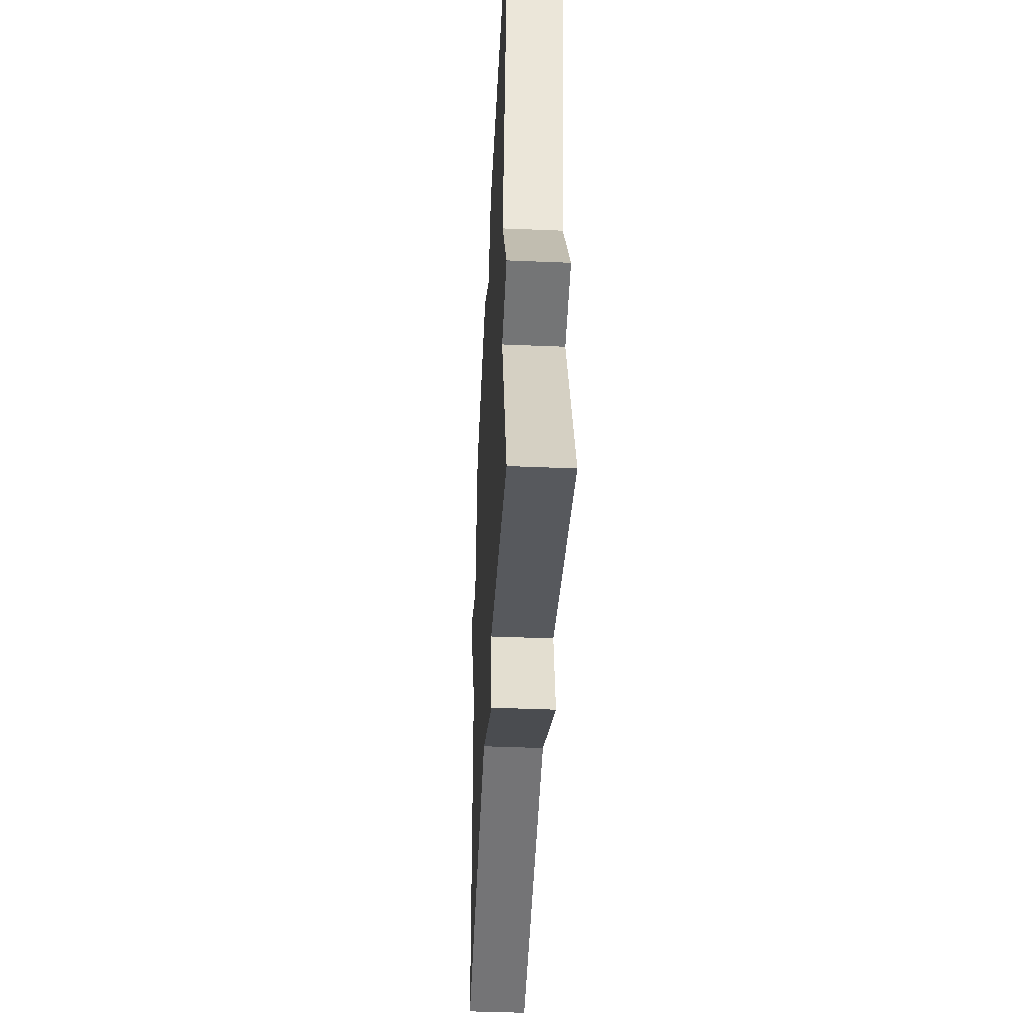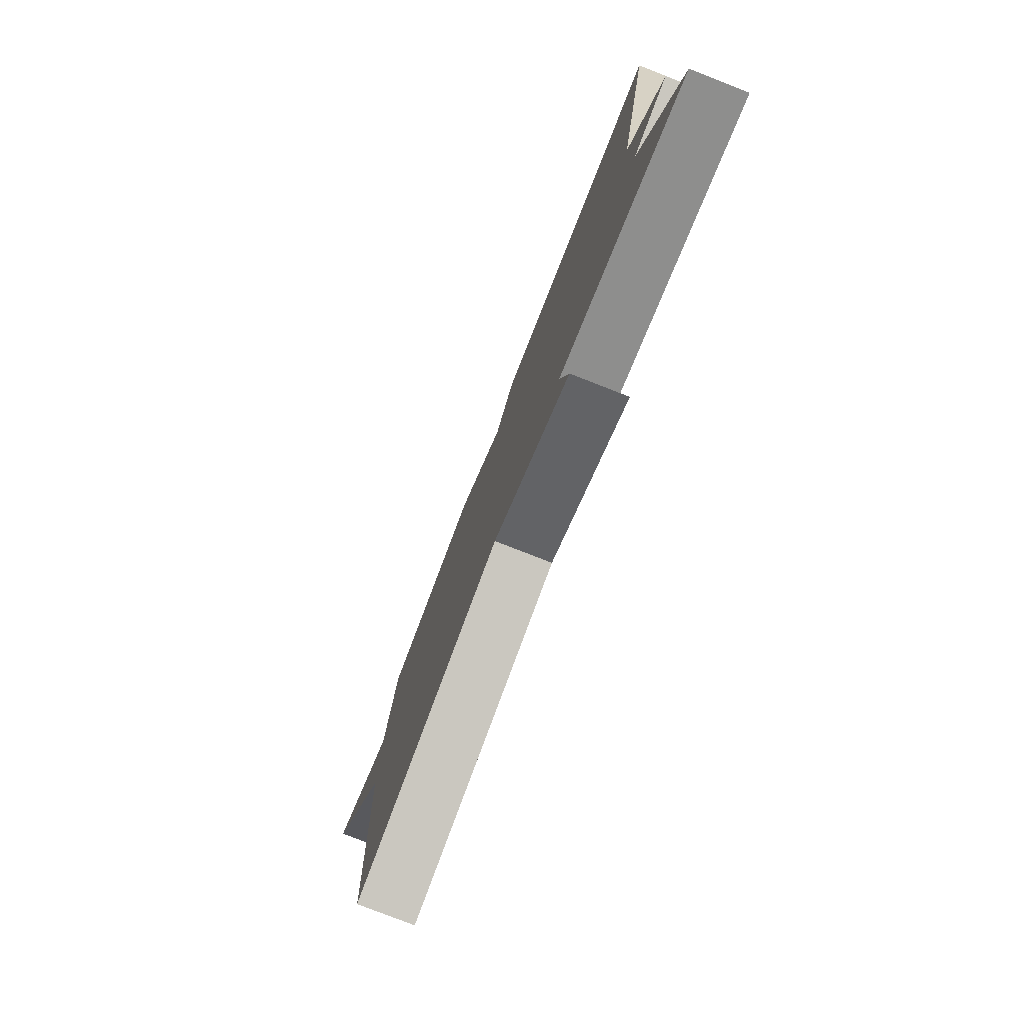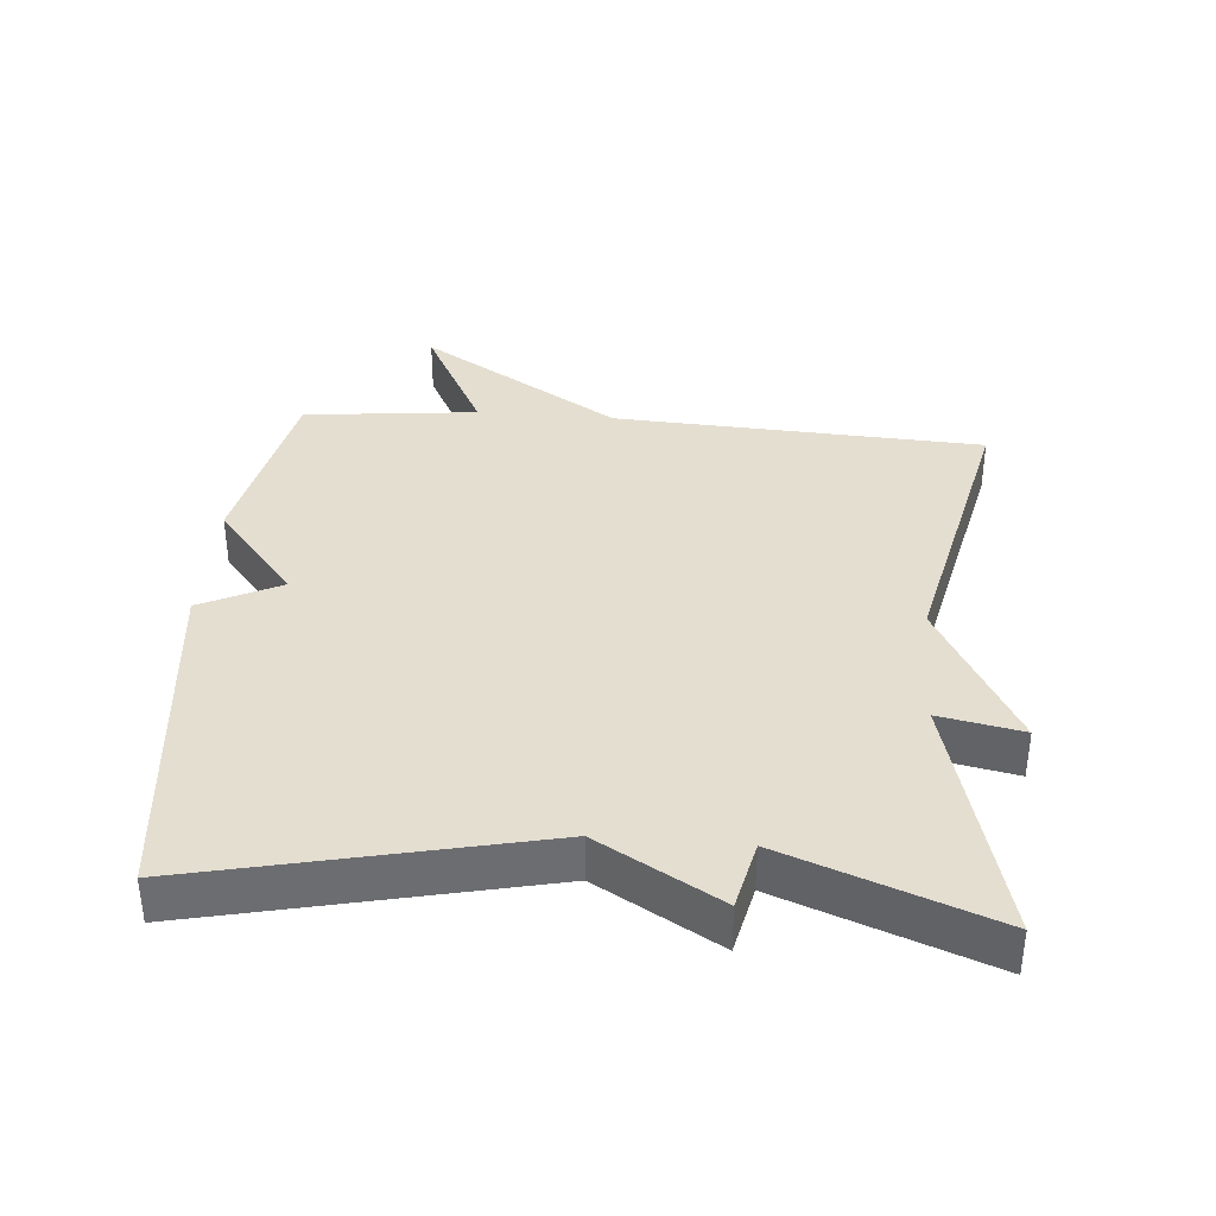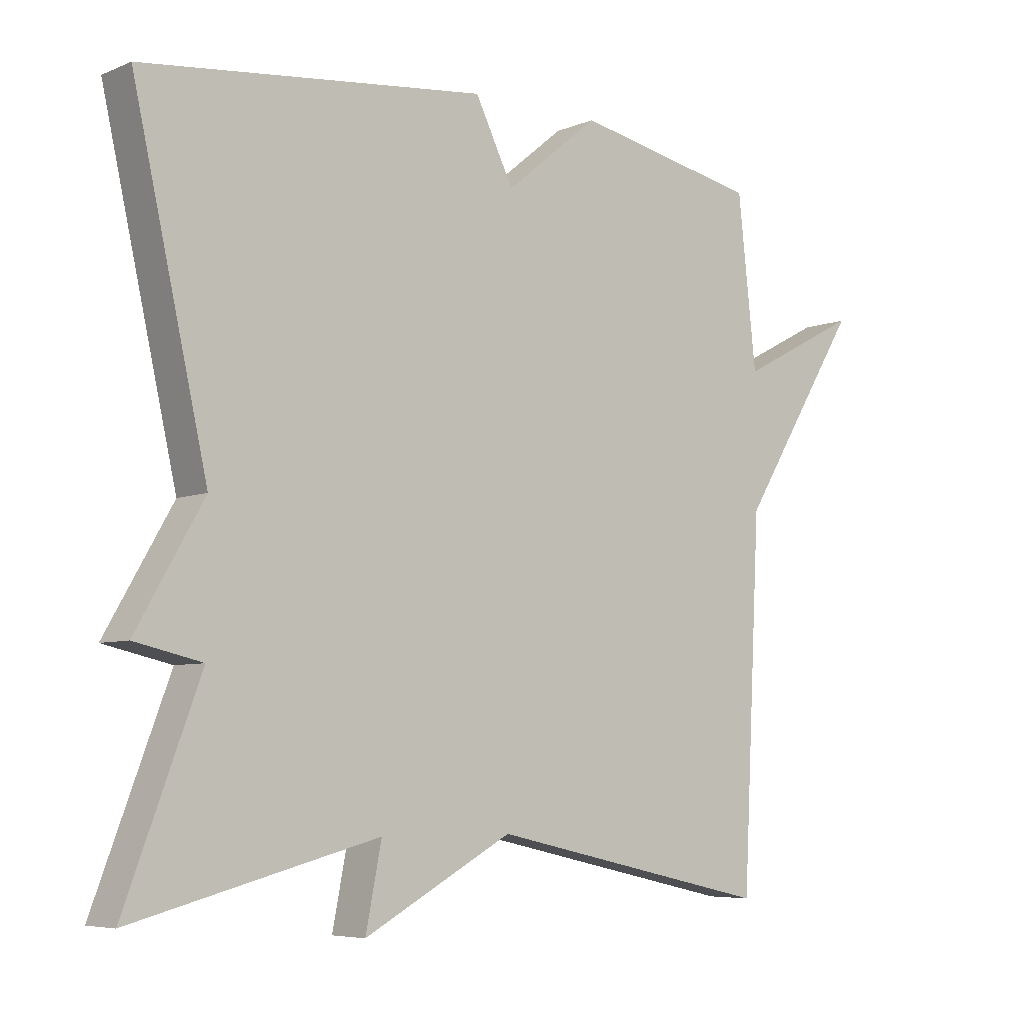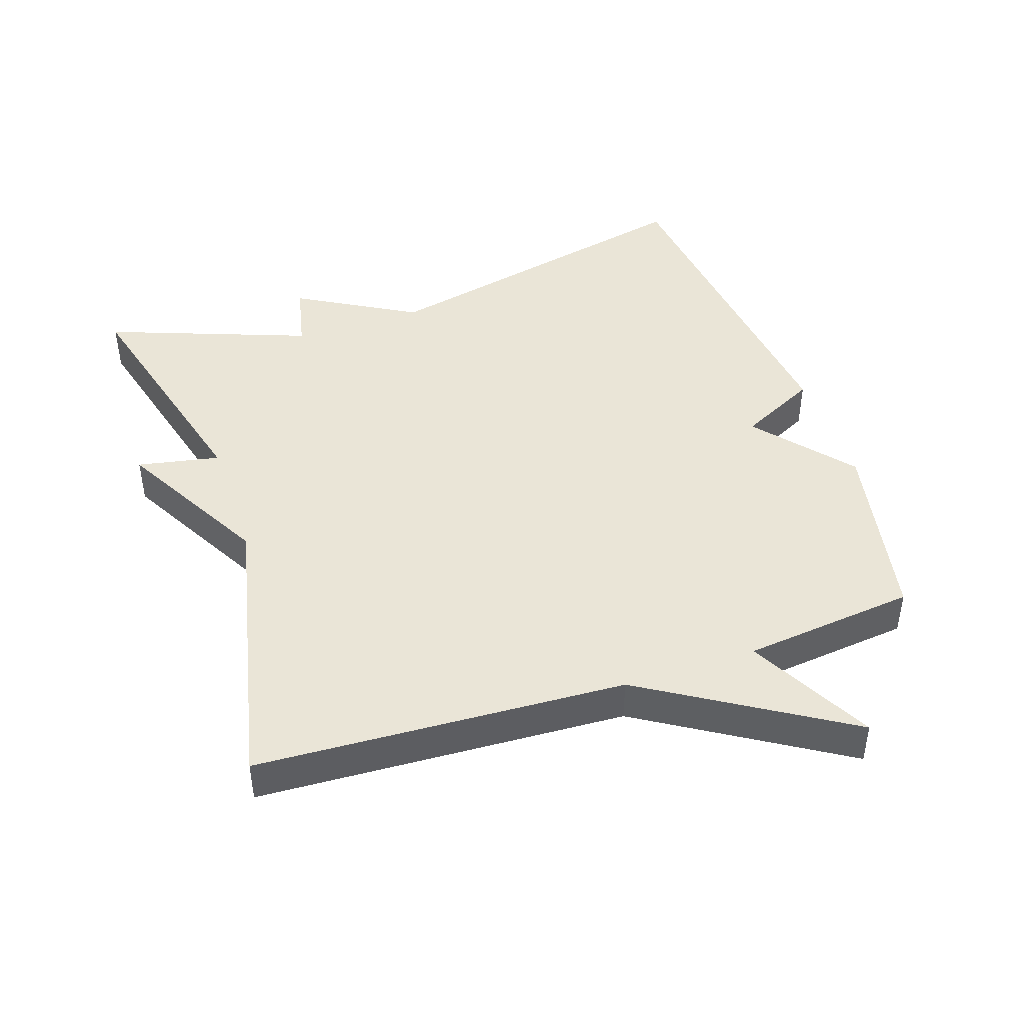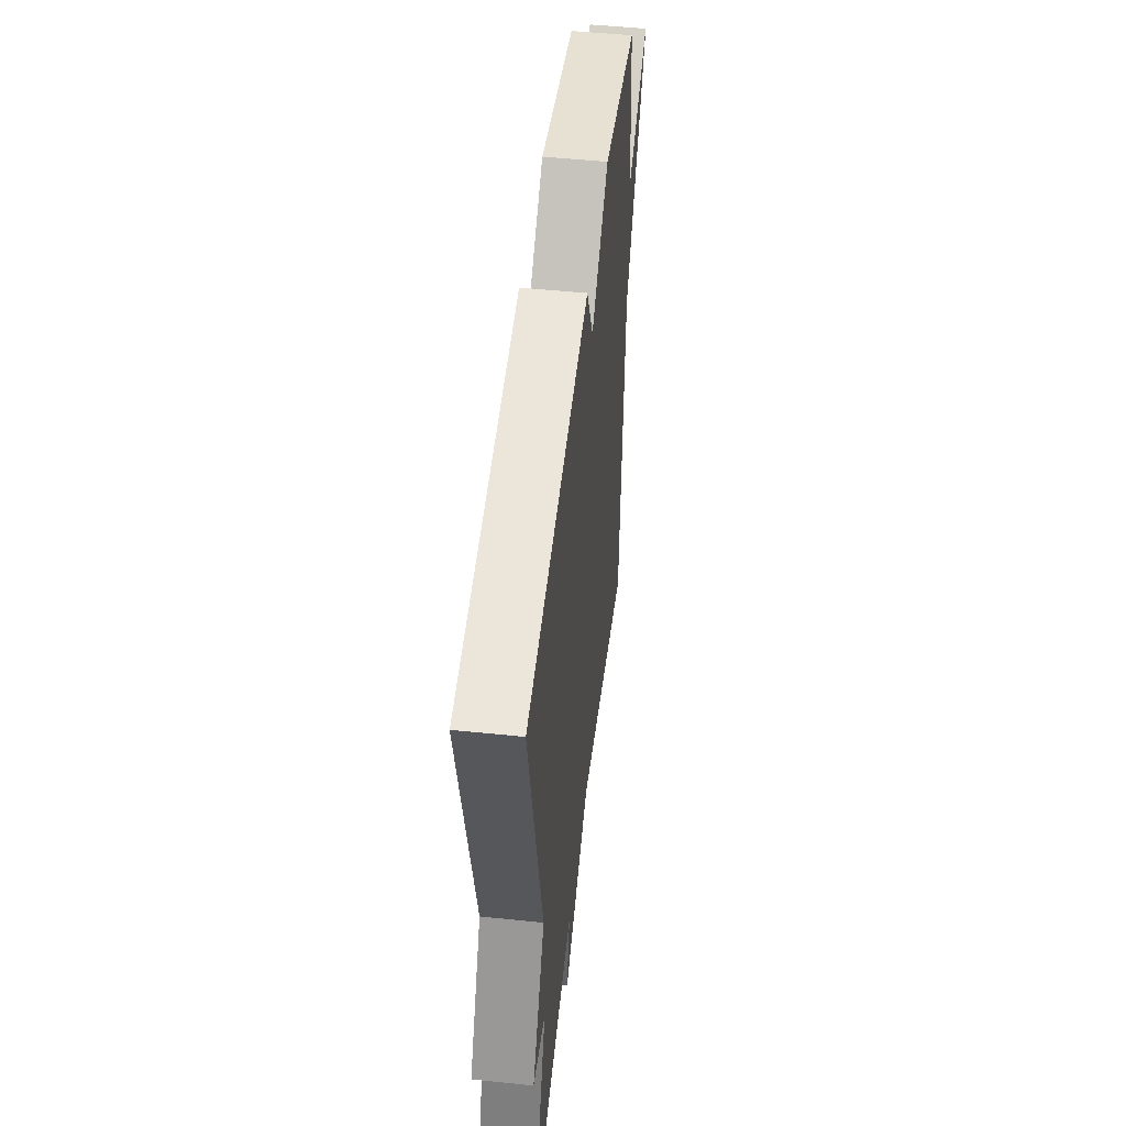
<metadata>
{"format":"obj","ext":"obj","renderer":"f3d","projection":"perspective","resolution":1024,"background":"white","views":[{"elev":-43.6,"azim":87.2,"up":"+Z"},{"elev":-79.2,"azim":68.7,"up":"+Z"},{"elev":36.4,"azim":94.8,"up":"+Y"},{"elev":-6.2,"azim":140.4,"up":"+Z"},{"elev":44.2,"azim":-108.7,"up":"+Y"},{"elev":50.4,"azim":96.5,"up":"+Z"}]}
</metadata>
<code>
v 0.5 0.07 -0.5
v 0.13 0.07 -0.404
v 0.154 0.07 -0.526
v -0.07 0.07 -0.404
v -0.5 0.07 -0.5
v -0.528 0.07 0.044
v -0.712 0.07 0.34
v -0.528 0.07 0.244
v -0.5 0.07 0.5
v -0.218 0.07 0.557
v -0.076 0.07 0.44
v -0.018 0.07 0.557
v 0.5 0.07 0.5
v 0.387 0.07 0.001
v 0.489 0.07 -0.176
v 0.387 0.07 -0.199
v 0.5 0 -0.5
v 0.13 0 -0.404
v 0.154 0 -0.526
v -0.07 0 -0.404
v -0.5 0 -0.5
v -0.528 0 0.044
v -0.712 0 0.34
v -0.528 0 0.244
v -0.5 0 0.5
v -0.218 0 0.557
v -0.076 0 0.44
v -0.018 0 0.557
v 0.5 0 0.5
v 0.387 0 0.001
v 0.489 0 -0.176
v 0.387 0 -0.199
f 14 15 16
f 11 12 13 14
f 11 14 16
f 10 11 16
f 9 10 16
f 8 9 16
f 6 7 8
f 6 8 16
f 5 6 16
f 4 5 16
f 2 3 4
f 2 4 16
f 1 2 16
f 32 31 30
f 30 29 28 27
f 32 30 27
f 32 27 26
f 32 26 25
f 32 25 24
f 24 23 22
f 32 24 22
f 32 22 21
f 32 21 20
f 20 19 18
f 32 20 18
f 32 18 17
f 1 17 18 2
f 2 18 19 3
f 3 19 20 4
f 4 20 21 5
f 5 21 22 6
f 6 22 23 7
f 7 23 24 8
f 8 24 25 9
f 9 25 26 10
f 10 26 27 11
f 11 27 28 12
f 12 28 29 13
f 13 29 30 14
f 14 30 31 15
f 15 31 32 16
f 16 32 17 1

</code>
